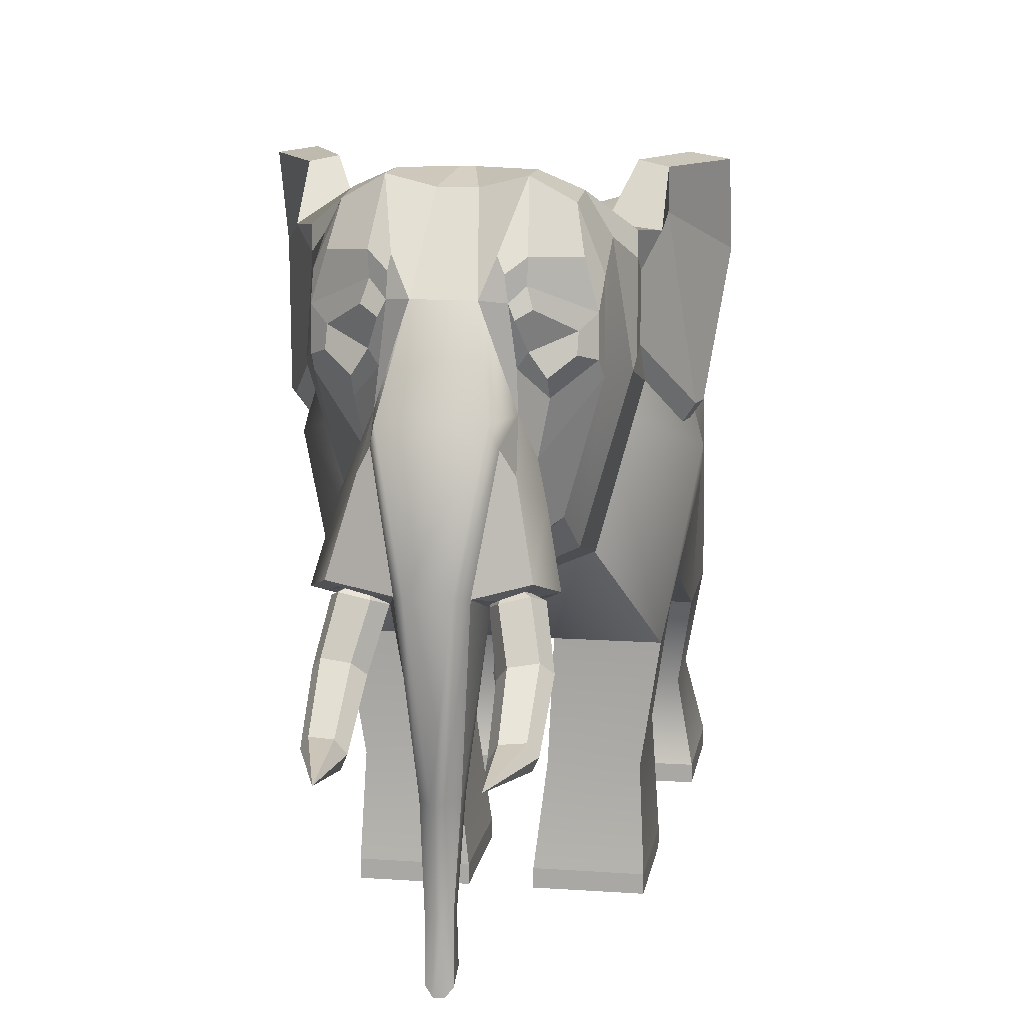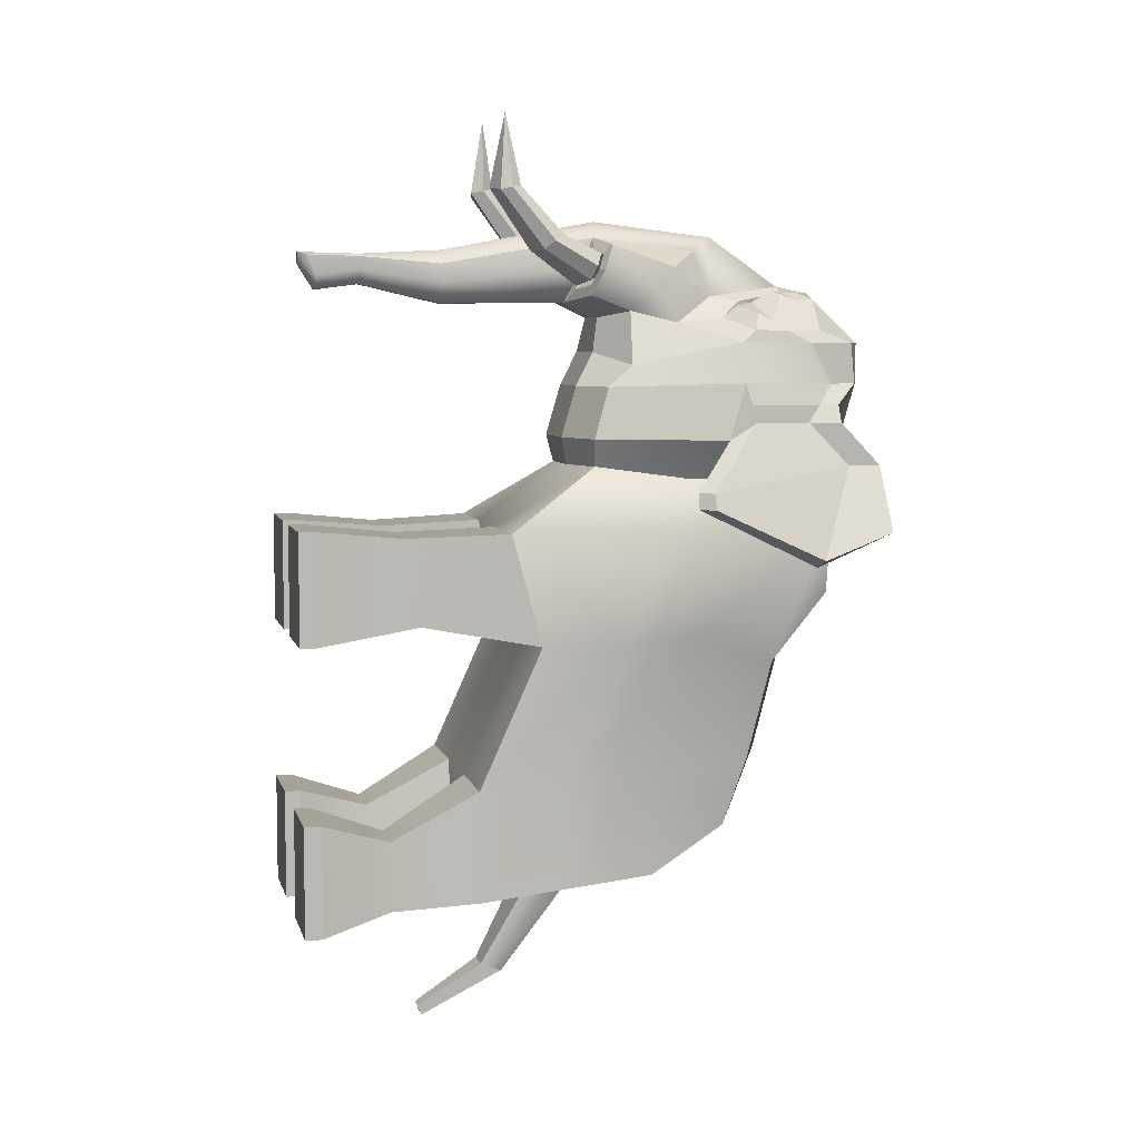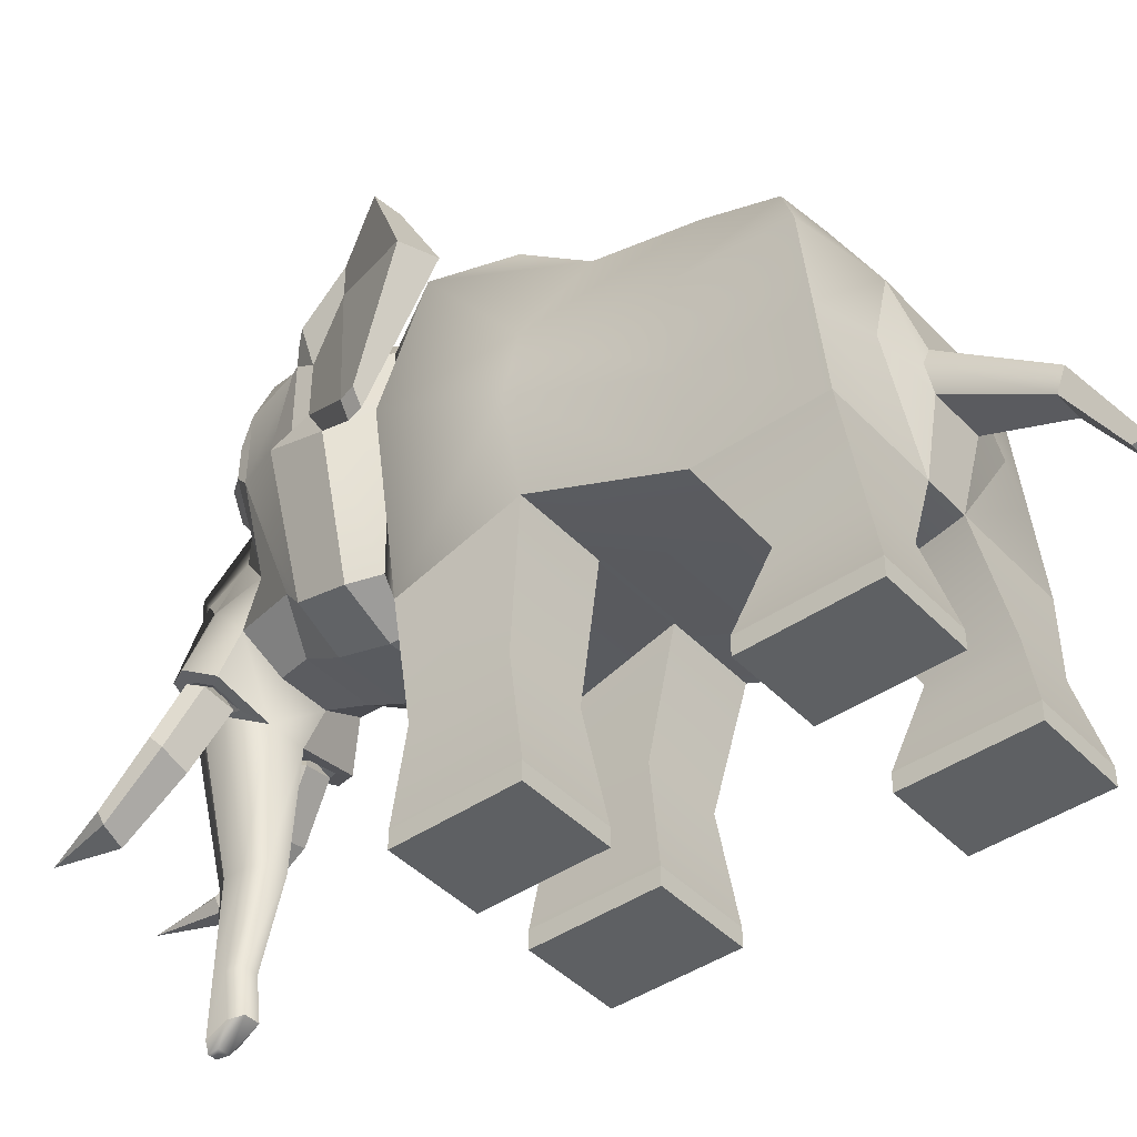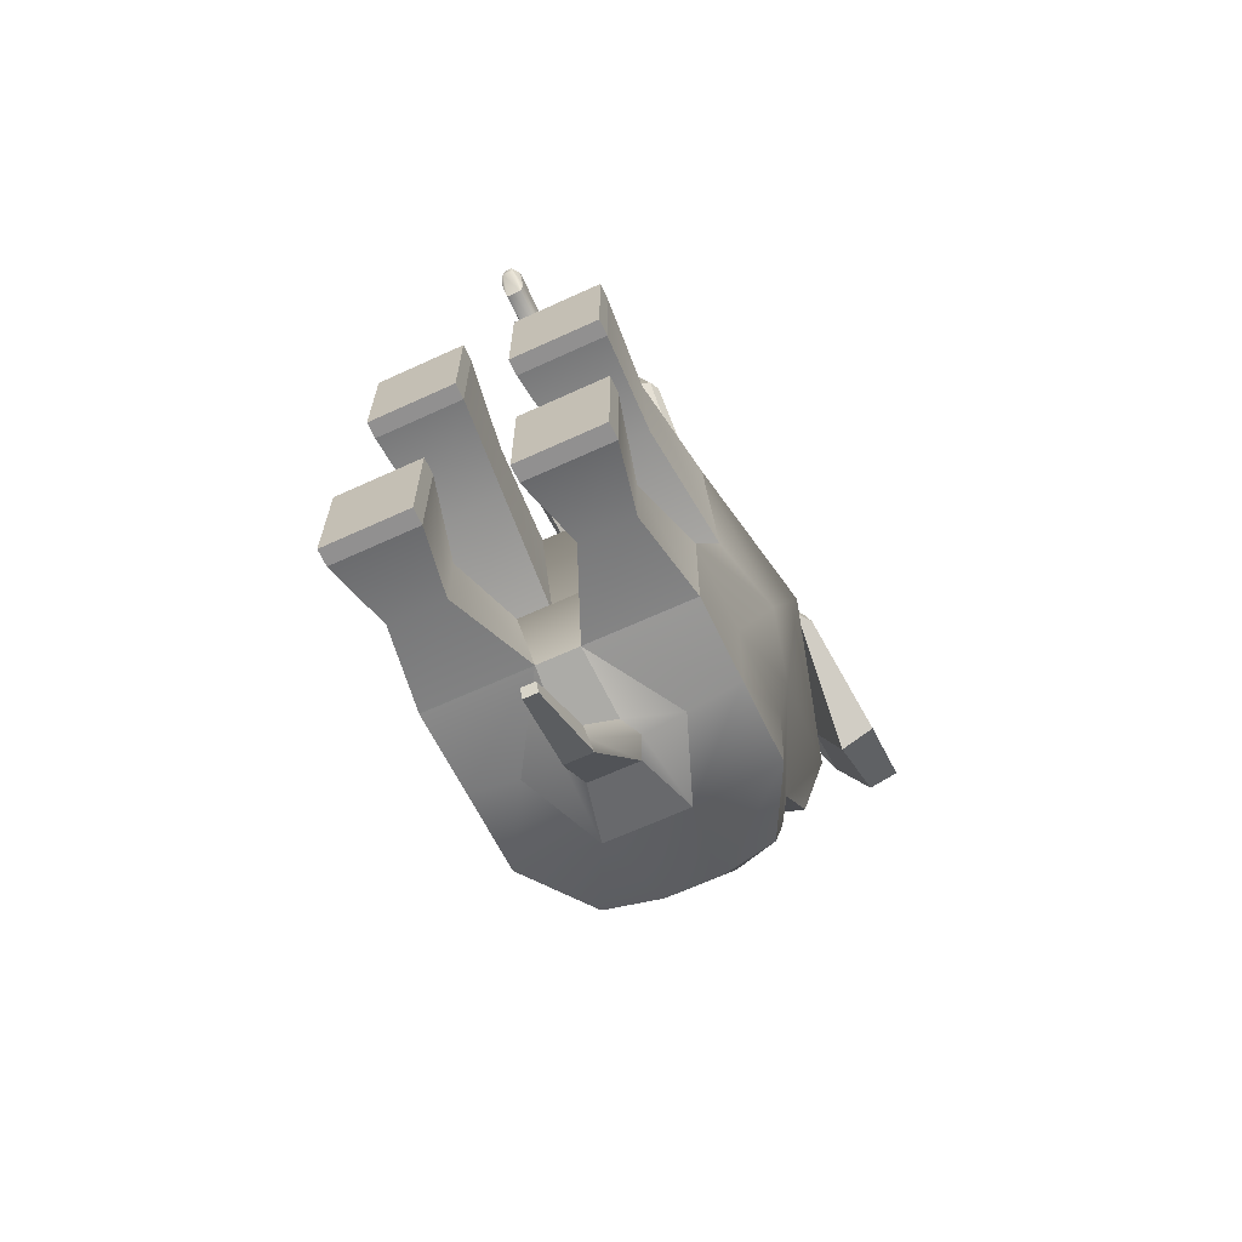
<metadata>
{"format":"obj","ext":"obj","renderer":"f3d","projection":"perspective","resolution":1024,"background":"white","views":[{"elev":12.9,"azim":9.1,"up":"+Y"},{"elev":6.3,"azim":76.3,"up":"+Z"},{"elev":-42.7,"azim":129.3,"up":"+Y"},{"elev":-65.8,"azim":24.7,"up":"+Z"}]}
</metadata>
<code>
g default
v -1.442 2.355 2.251
v 1.442 2.355 2.251
v -1.254 6.181 2.22
v 1.254 6.181 2.22
v -1.442 3.982 -1.714
v 1.442 3.982 -1.714
v -1.442 1.977 -1.923
v 1.442 1.977 -1.923
v 0.172 5.995 2.22
v 0.4806 3.982 -1.879
v 0.2362 1.977 -1.923
v 0.4806 2.355 2.251
v -0.172 5.995 2.22
v -0.4806 3.982 -1.879
v -0.2362 1.977 -1.923
v -0.4806 2.355 2.251
v 1.442 4.088 -0.5115
v -1.442 4.088 -0.5115
v -1.442 1.977 -0.6411
v -0.4806 1.977 -0.6411
v 0.4806 1.977 -0.6411
v 1.442 1.977 -0.6411
v 1.442 4.535 1.018
v -1.442 4.535 1.018
v -1.442 2.704 0.9684
v -0.4806 2.704 0.9684
v 0.4806 2.704 0.9684
v 1.442 2.704 0.9684
v -0.9569 6.238 1.435
v -0.2207 6.024 1.435
v -0.319 5.859 0.6367
v -0.9569 5.577 0.6367
v 0.2207 6.024 1.435
v 0.9569 6.238 1.435
v 0.9569 5.577 0.6367
v 0.319 5.859 0.6367
v 0.9569 5.28 -0.4884
v 0.319 5.563 -0.4884
v 0.9569 4.984 -1.286
v 0.319 5.123 -1.286
v -0.319 5.563 -0.4884
v -0.319 5.123 -1.286
v -0.9569 5.28 -0.4884
v -0.9569 4.984 -1.286
v -1.305 0.1869 1.026
v -0.294 0.1869 1.026
v -0.294 0.1869 2.308
v -1.305 0.1869 2.308
v 0.3047 0.1869 1.026
v 0.3047 0.1869 2.308
v 1.315 0.1869 1.026
v 1.315 0.1869 2.308
v -1.442 0.1869 -2.221
v -0.4806 0.1869 -2.221
v -0.4806 0.1869 -0.9389
v -1.442 0.1869 -0.9389
v 0.4806 0.1869 -0.9389
v 1.442 0.1869 -0.9389
v 0.4806 0.1869 -2.221
v 1.442 0.1869 -2.221
v -1.275 0.9927 -2.025
v -1.275 0.9927 -1.188
v -0.6474 0.9927 -1.188
v -0.6474 0.9927 -2.025
v 0.6601 0.9927 -2.008
v 0.6601 0.9927 -1.205
v 1.262 0.9927 -1.205
v 1.262 0.9927 -2.008
v -1.26 1.356 1.213
v -1.26 1.182 2.208
v -0.42 1.182 2.208
v -0.42 1.356 1.213
v 1.26 1.182 2.208
v 1.26 1.356 1.213
v 0.42 1.356 1.213
v 0.42 1.182 2.208
v -0.2865 3.225 -2.079
v -0.2865 2.734 -2.093
v 0.2865 3.225 -2.079
v 0.2865 2.734 -2.093
v -0.1541 2.48 -3.109
v -0.1541 2.232 -3.015
v 0.1541 2.48 -3.109
v 0.1541 2.232 -3.015
v -0.0779 1.526 -3.61
v -0.0779 1.472 -3.488
v 0.0779 1.526 -3.61
v 0.0779 1.472 -3.488
v -0.8409 3.458 2.949
v -0.3377 3.241 2.951
v -0.05441 6.104 2.789
v -1.016 5.858 2.792
v 0.3377 3.241 2.951
v 0.05441 6.104 2.789
v 0.8409 3.458 2.949
v 1.016 5.858 2.792
v -0.98 3.422 3.267
v -0.3936 3.169 3.269
v -0.0634 6.398 3.17
v -1.237 5.909 3.258
v 0.3936 3.169 3.269
v 0.0634 6.398 3.17
v 0.98 3.422 3.267
v 1.239 5.909 3.246
v -0.9247 3.598 3.86
v -0.3936 3.345 3.862
v -0.0634 6.735 3.887
v -1.184 6.186 3.889
v 0.3936 3.345 3.862
v 0.0634 6.735 3.887
v 0.9247 3.598 3.86
v 1.184 6.186 3.889
v -0.8253 3.908 4.108
v -0.3936 3.543 4.25
v -0.1694 6.616 4.355
v -1.184 5.941 4.358
v 0.3936 3.543 4.25
v 0.1694 6.616 4.355
v 0.8253 3.908 4.108
v 1.184 5.941 4.358
v -0.7791 3.897 4.712
v -0.2804 3.62 4.651
v -0.2699 5.812 5.018
v -0.5844 4.914 4.891
v 0.2804 3.62 4.651
v 0.2732 5.812 5.018
v 0.7221 3.907 4.725
v 0.5714 4.899 4.895
v -0.7067 4.49 4.582
v -1.184 5.12 4.37
v -1.359 5.098 3.902
v -1.383 4.904 3.269
v -1.016 4.544 2.802
v -1.79 4.175 2.235
v -1.661 3.619 0.9931
v -1.442 3.033 -0.5763
v -1.442 2.979 -1.818
v -0.8621 2.979 -1.984
v -0.4007 2.979 -2.086
v -0.1541 2.356 -3.062
v -0.0779 1.499 -3.549
v 0.0779 1.499 -3.549
v 0.1541 2.356 -3.062
v 0.4007 2.979 -2.086
v 0.8621 2.979 -1.984
v 1.442 2.979 -1.818
v 1.442 3.033 -0.5763
v 1.661 3.619 0.9931
v 1.79 4.175 2.235
v 1.016 4.544 2.802
v 1.385 4.904 3.256
v 1.359 5.098 3.902
v 1.184 5.12 4.37
v 0.6821 4.485 4.594
v -0.4424 4.932 5.579
v 0.4424 4.932 5.579
v -0.5087 4.72 5.419
v 0.5087 4.72 5.419
v -0.2142 3.238 4.825
v -0.4034 3.408 5.215
v 0.4034 3.408 5.215
v 0.2142 3.238 4.825
v -0.1942 3.594 5.755
v 0.1942 3.594 5.755
v -0.3057 3.563 5.568
v 0.3057 3.563 5.568
v -0.1196 1.807 4.812
v -0.1706 1.813 5.049
v 0.1706 1.813 5.049
v 0.1196 1.807 4.812
v -0.05497 1.818 5.423
v 0.05497 1.818 5.423
v -0.1706 1.818 5.264
v 0.1706 1.818 5.264
v -0.08299 0.8666 5.029
v -0.1184 0.8703 5.193
v 0.1184 0.8703 5.193
v 0.08299 0.8666 5.029
v -0.04757 0.8743 5.373
v 0.04756 0.8743 5.373
v -0.1184 0.8736 5.343
v 0.1184 0.8736 5.343
v -0.08299 0.3624 4.962
v -0.06309 0.174 5.258
v -0.1184 0.2618 5.207
v 0.1184 0.366 5.127
v 0.06309 0.174 5.258
v 0.08299 0.3624 4.962
v -0.04757 0.178 5.387
v 0.04756 0.178 5.387
v -0.1184 0.2651 5.356
v 0.1184 0.2651 5.356
v -0.8771 4.189 4.973
v -0.6523 4.475 5.237
v -0.9035 3.395 4.887
v -1.048 3.526 5.194
v -0.8638 3.658 5.502
v 0.8159 4.19 4.973
v 0.6088 4.469 5.229
v 0.9588 3.553 5.187
v 0.8081 3.427 4.896
v 0.7797 3.679 5.478
v -0.4428 3.317 4.958
v -0.3935 3.422 5.208
v -0.8962 3.498 5.195
v -0.803 3.414 4.997
v -0.5016 3.525 5.436
v -0.7775 3.582 5.393
v 0.4374 3.325 4.971
v 0.384 3.428 5.208
v 0.7158 3.439 5.014
v 0.8072 3.516 5.191
v 0.4929 3.522 5.422
v 0.6986 3.593 5.367
v -0.5334 3.476 5.109
v -0.4967 3.516 5.201
v -0.7294 3.544 5.196
v -0.6953 3.513 5.124
v -0.5548 3.552 5.284
v -0.686 3.574 5.268
v 0.4931 3.481 5.103
v 0.4595 3.523 5.201
v 0.6421 3.528 5.121
v 0.6799 3.559 5.194
v 0.516 3.562 5.29
v 0.635 3.591 5.267
v -1.178 5.677 4.483
v -0.6202 5.95 4.85
v -0.5509 5.248 4.847
v -0.465 5.796 4.96
v -1.178 5.271 4.492
v -0.8021 4.959 4.636
v 0.6354 5.913 4.866
v 1.153 5.66 4.5
v 0.498 5.784 4.944
v 0.5505 5.255 4.84
v 1.153 5.283 4.508
v 0.7862 4.992 4.649
v -1.018 5.534 4.608
v -0.6825 5.752 4.909
v -0.6409 5.384 4.827
v -0.5349 5.66 4.976
v -1.018 5.344 4.694
v -0.7919 5.156 4.781
v 0.6917 5.734 4.921
v 1.008 5.529 4.616
v 0.5524 5.655 4.968
v 0.6397 5.385 4.824
v 1.008 5.349 4.701
v 0.784 5.17 4.788
v -0.853 6.121 2.978
v -0.4079 6.201 2.922
v -1.034 6.221 3.258
v -0.5866 6.504 3.17
v -0.942 6.559 3.889
v -0.5866 6.717 3.887
v -0.942 6.511 4.358
v -0.5866 6.717 4.355
v -1.041 6.118 4.483
v -0.6321 6.176 4.85
v -0.4255 6.153 4.938
v -0.452 6.022 4.96
v 0.3936 6.201 2.922
v 0.7837 6.267 2.978
v 0.5729 6.504 3.17
v 1.048 6.221 3.246
v 0.5729 6.717 3.887
v 0.9564 6.559 3.889
v 0.5729 6.717 4.355
v 0.9564 6.511 4.358
v 0.6424 6.14 4.866
v 1.036 6.101 4.5
v 0.4116 6.153 4.938
v 0.4691 6.01 4.944
v -1.355 5.239 3.467
v -1.355 5.859 3.464
v -1.353 5.179 3.656
v -1.353 5.986 3.652
v -1.353 6.212 3.652
v -1.524 6.189 3.464
v 1.365 5.24 3.455
v 1.362 5.179 3.656
v 1.365 5.859 3.451
v 1.362 5.986 3.652
v 1.534 6.189 3.451
v 1.362 6.212 3.652
v -1.629 4.452 2.687
v -1.237 6.17 2.974
v -1.743 4.616 2.687
v -1.524 6.283 2.974
v -1.267 6.716 2.974
v -1.524 6.66 2.974
v 1.651 4.452 2.683
v 1.239 6.17 2.961
v 1.534 6.283 2.961
v 1.76 4.616 2.683
v 1.281 6.716 2.961
v 1.534 6.66 2.961
v -1.694 4.452 2.519
v -1.583 5.902 1.81
v -1.821 4.616 2.519
v -1.971 5.856 1.928
v -1.624 6.716 2.233
v -1.971 6.66 2.233
v 1.693 4.452 2.498
v 1.582 5.901 1.798
v 1.981 5.856 1.916
v 1.81 4.616 2.498
v 1.639 6.716 2.22
v 1.981 6.66 2.22
v -1.305 -0.000434 1.026
v -0.294 -0.000434 1.026
v -0.294 -0.000434 2.308
v -1.305 -0.000434 2.308
v 0.3047 -0.000434 1.026
v 0.3047 -0.000434 2.308
v 1.315 -0.000434 1.026
v 1.315 -0.000434 2.308
v -1.442 -0.000434 -2.221
v -0.4806 -0.000434 -2.221
v -0.4806 -0.000434 -0.9389
v -1.442 -0.000434 -0.9389
v 0.4806 -0.000434 -0.9389
v 1.442 -0.000434 -0.9389
v 0.4806 -0.000434 -2.221
v 1.442 -0.000434 -2.221
v -0.4795 3.327 5.041
v -0.4053 3.408 5.226
v -0.8072 3.402 5.07
v -0.8761 3.464 5.216
v -0.523 3.481 5.394
v -0.7883 3.526 5.363
v 0.4766 3.324 5.011
v 0.391 3.413 5.209
v 0.7837 3.422 5.072
v 0.8507 3.488 5.229
v 0.4945 3.493 5.402
v 0.7456 3.554 5.374
v -0.5948 2.785 5.429
v -0.5245 2.912 5.532
v -0.9052 2.849 5.422
v -0.9704 2.949 5.504
v -0.6359 3.028 5.625
v -0.8873 3.049 5.586
v 0.581 2.763 5.403
v 0.4953 2.909 5.518
v 0.8883 2.862 5.41
v 0.9553 2.975 5.504
v 0.5989 3.047 5.634
v 0.8501 3.082 5.588
v -0.6179 2.313 6.114
v -0.5583 2.45 6.142
v -0.8813 2.359 6.084
v -0.9366 2.466 6.107
v -0.6529 2.573 6.167
v -0.8661 2.574 6.129
v 0.6012 2.285 6.102
v 0.5276 2.442 6.132
v 0.8655 2.363 6.068
v 0.9231 2.486 6.095
v 0.6167 2.593 6.165
v 0.8326 2.602 6.117
v -0.6462 2.458 6.951
v 0.6228 2.465 6.94
g Elephant_mesh
f 183 184 185
f 29 30 31 32
f 137 138 15 7
f 311 312 313 314
f 2 28 148 149
f 25 1 134 135
f 33 34 35 36
f 11 145 146 8
f 316 315 317 318
f 186 187 188
f 30 33 36 31
f 86 141 142 88
f 16 26 27 12
f 184 183 188 187
f 38 37 39 40
f 41 38 40 42
f 43 41 42 44
f 7 19 136 137
f 319 320 321 322
f 21 20 15 11
f 324 323 325 326
f 147 22 8 146
f 36 35 37 38
f 31 36 38 41
f 32 31 41 43
f 19 25 135 136
f 19 20 26 25
f 27 26 20 21
f 28 27 21 22
f 148 28 22 147
f 3 13 30 29
f 24 3 29 32
f 9 4 34 33
f 4 23 35 34
f 13 9 33 30
f 17 6 39 37
f 6 10 40 39
f 10 14 42 40
f 14 5 44 42
f 5 18 43 44
f 23 17 37 35
f 18 24 32 43
f 25 26 72 69
f 26 16 71 72
f 16 1 70 71
f 1 25 69 70
f 12 27 75 76
f 27 28 74 75
f 28 2 73 74
f 2 12 76 73
f 7 15 64 61
f 15 20 63 64
f 20 19 62 63
f 19 7 61 62
f 22 21 66 67
f 21 11 65 66
f 11 8 68 65
f 8 22 67 68
f 62 61 53 56
f 63 62 56 55
f 64 63 55 54
f 61 64 54 53
f 66 65 59 57
f 67 66 57 58
f 68 67 58 60
f 65 68 60 59
f 70 69 45 48
f 71 70 48 47
f 72 71 47 46
f 69 72 46 45
f 74 73 52 51
f 75 74 51 49
f 76 75 49 50
f 73 76 50 52
f 15 138 139 78
f 14 10 79 77
f 145 11 80 144
f 11 15 78 80
f 78 139 140 82
f 77 79 83 81
f 144 80 84 143
f 80 78 82 84
f 82 140 141 86
f 81 83 87 85
f 143 84 88 142
f 84 82 86 88
f 1 16 90 89
f 13 3 92 91
f 134 1 89 133
f 12 2 95 93
f 2 149 150 95
f 4 9 94 96
f 16 12 93 90
f 9 13 91 94
f 89 90 98 97
f 252 251 253 254
f 133 89 97 132
f 93 95 103 101
f 95 150 151 103
f 264 263 265 266
f 90 93 101 98
f 94 91 99 102
f 97 98 106 105
f 254 253 255 256
f 132 97 105 131
f 101 103 111 109
f 103 151 152 111
f 266 265 267 268
f 98 101 109 106
f 102 99 107 110
f 105 106 114 113
f 256 255 257 258
f 131 105 113 130
f 109 111 119 117
f 111 152 153 119
f 268 267 269 270
f 106 109 117 114
f 110 107 115 118
f 113 114 122 121
f 240 239 241 242
f 130 113 121 129
f 117 119 127 125
f 119 153 154 127
f 246 245 247 248
f 114 117 125 122
f 118 115 123 126
f 189 184 187 190
f 185 184 189 191
f 239 243 244 241
f 108 131 130 116
f 276 275 277 278
f 92 133 132 100
f 3 134 133 92
f 135 134 3 24
f 136 135 24 18
f 137 136 18 5
f 5 14 138 137
f 139 138 14 77
f 140 139 77 81
f 141 140 81 85
f 142 141 85 87
f 83 143 142 87
f 79 144 143 83
f 10 145 144 79
f 146 145 10 6
f 17 147 146 6
f 23 148 147 17
f 149 148 23 4
f 150 149 4 96
f 151 150 96 104
f 282 281 283 284
f 153 152 112 120
f 250 249 246 248
f 190 187 186 192
f 129 121 193
f 127 154 198
f 126 123 155 156
f 123 124 157 155
f 124 129 193 194
f 154 128 199 198
f 128 126 156 158
f 193 121 195 196
f 127 198 200 201
f 122 125 162 159
f 156 155 163 164
f 155 157 165 163
f 194 193 196 197
f 198 199 202 200
f 158 156 164 166
f 160 159 167 168
f 162 161 169 170
f 159 162 170 167
f 164 163 171 172
f 163 165 173 171
f 165 160 168 173
f 161 166 174 169
f 166 164 172 174
f 168 167 175 176
f 170 169 177 178
f 167 170 178 175
f 172 171 179 180
f 171 173 181 179
f 173 168 176 181
f 169 174 182 177
f 174 172 180 182
f 176 175 183 185
f 178 177 186 188
f 175 178 188 183
f 180 179 189 190
f 179 181 191 189
f 181 176 185 191
f 177 182 192 186
f 182 180 190 192
f 157 124 194
f 122 159 195 121
f 165 157 194 197
f 128 158 199
f 162 125 127 201
f 158 166 202 199
f 159 160 204 203
f 196 195 206 205
f 195 159 203 206
f 160 165 207 204
f 165 197 208 207
f 197 196 205 208
f 161 162 209 210
f 162 201 211 209
f 201 200 212 211
f 166 161 210 213
f 200 202 214 212
f 202 166 213 214
f 203 204 216 215
f 205 206 218 217
f 206 203 215 218
f 204 207 219 216
f 207 208 220 219
f 208 205 217 220
f 210 209 221 222
f 209 211 223 221
f 211 212 224 223
f 213 210 222 225
f 212 214 226 224
f 214 213 225 226
f 258 257 259 260
f 124 123 230 229
f 261 258 260 262
f 116 130 231 227
f 130 129 232 231
f 129 124 229 232
f 270 269 271 272
f 269 273 274 271
f 126 128 236 235
f 154 153 237 238
f 153 120 234 237
f 128 154 238 236
f 228 227 239 240
f 229 230 242 241
f 230 228 240 242
f 227 231 243 239
f 231 232 244 243
f 232 229 241 244
f 234 233 245 246
f 233 235 247 245
f 235 236 248 247
f 238 237 249 250
f 237 234 246 249
f 236 238 250 248
f 91 92 251 252
f 92 100 253 251
f 99 91 252 254
f 276 278 279 280
f 107 99 254 256
f 108 116 257 255
f 115 107 256 258
f 116 227 259 257
f 227 228 260 259
f 123 115 258 261
f 228 230 262 260
f 230 123 261 262
f 96 94 263 264
f 94 102 265 263
f 104 96 264 266
f 102 110 267 265
f 284 283 285 286
f 110 118 269 267
f 120 112 268 270
f 233 234 272 271
f 234 120 270 272
f 118 126 273 269
f 126 235 274 273
f 235 233 271 274
f 300 299 301 302
f 132 131 277 275
f 131 108 278 277
f 108 255 279 278
f 255 253 280 279
f 303 300 302 304
f 152 151 281 282
f 305 306 307 308
f 112 152 282 284
f 306 309 310 307
f 266 268 286 285
f 268 112 284 286
f 100 132 287 288
f 132 275 289 287
f 275 276 290 289
f 253 100 288 291
f 276 280 292 290
f 280 253 291 292
f 151 104 294 293
f 283 281 296 295
f 281 151 293 296
f 104 266 297 294
f 266 285 298 297
f 285 283 295 298
f 288 287 299 300
f 287 289 301 299
f 289 290 302 301
f 291 288 300 303
f 290 292 304 302
f 292 291 303 304
f 293 294 306 305
f 295 296 308 307
f 296 293 305 308
f 294 297 309 306
f 297 298 310 309
f 298 295 307 310
f 45 46 312 311
f 46 47 313 312
f 47 48 314 313
f 48 45 311 314
f 50 49 315 316
f 49 51 317 315
f 51 52 318 317
f 52 50 316 318
f 53 54 320 319
f 54 55 321 320
f 55 56 322 321
f 56 53 319 322
f 58 57 323 324
f 57 59 325 323
f 59 60 326 325
f 60 58 324 326
f 215 216 328 327
f 217 218 329 330
f 218 215 327 329
f 216 219 331 328
f 219 220 332 331
f 220 217 330 332
f 222 221 333 334
f 221 223 335 333
f 223 224 336 335
f 225 222 334 337
f 224 226 338 336
f 226 225 337 338
f 327 328 340 339
f 330 329 341 342
f 329 327 339 341
f 328 331 343 340
f 331 332 344 343
f 332 330 342 344
f 334 333 345 346
f 333 335 347 345
f 335 336 348 347
f 337 334 346 349
f 336 338 350 348
f 338 337 349 350
f 339 340 352 351
f 342 341 353 354
f 341 339 351 353
f 340 343 355 352
f 343 344 356 355
f 344 342 354 356
f 346 345 357 358
f 345 347 359 357
f 347 348 360 359
f 349 346 358 361
f 348 350 362 360
f 350 349 361 362
f 351 352 363
f 354 353 363
f 353 351 363
f 352 355 363
f 355 356 363
f 356 354 363
f 358 357 364
f 357 359 364
f 359 360 364
f 361 358 364
f 360 362 364
f 362 361 364

</code>
